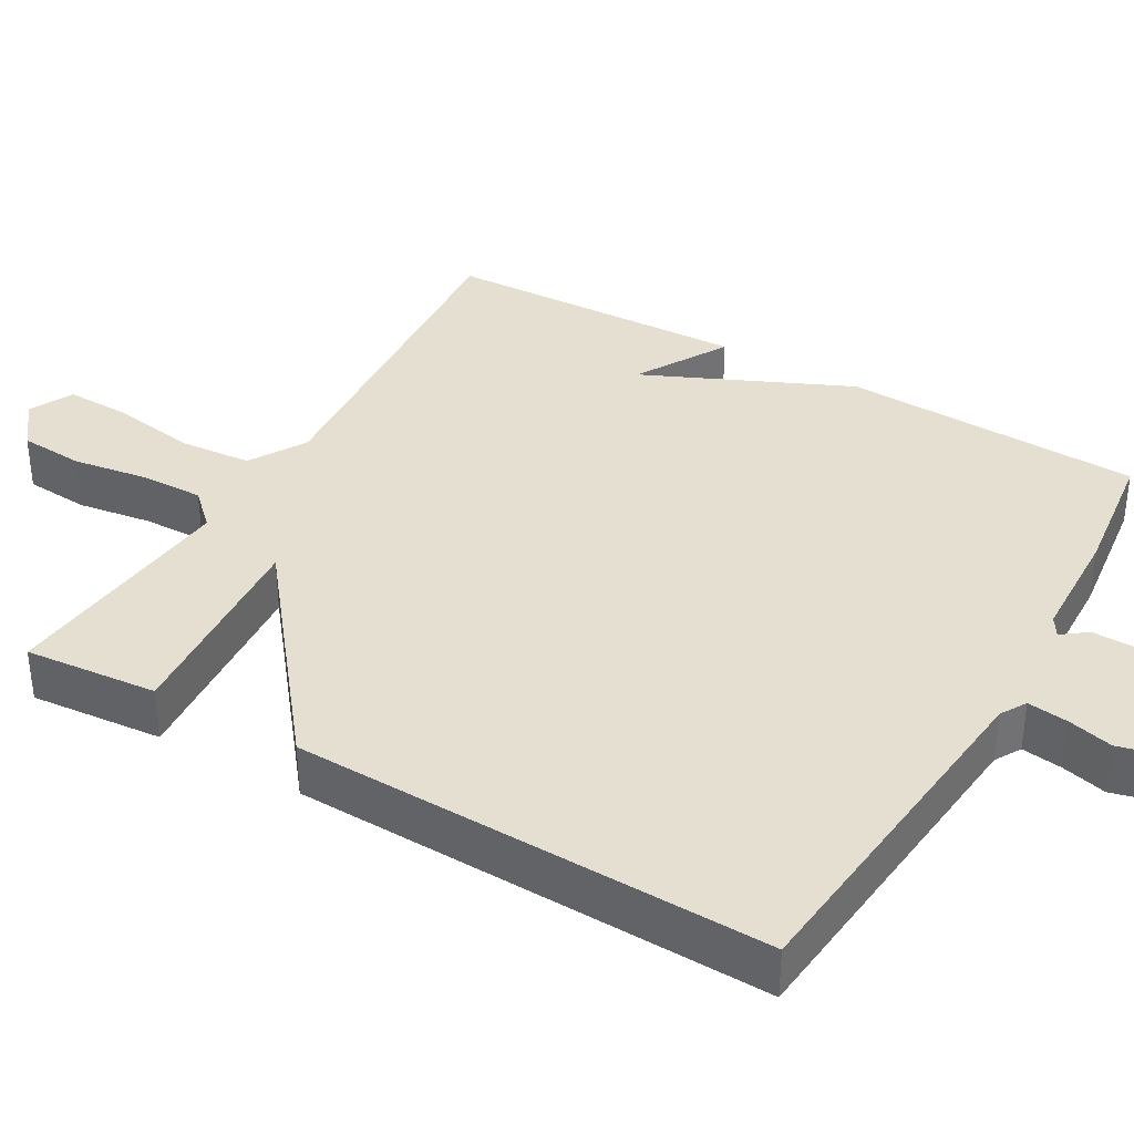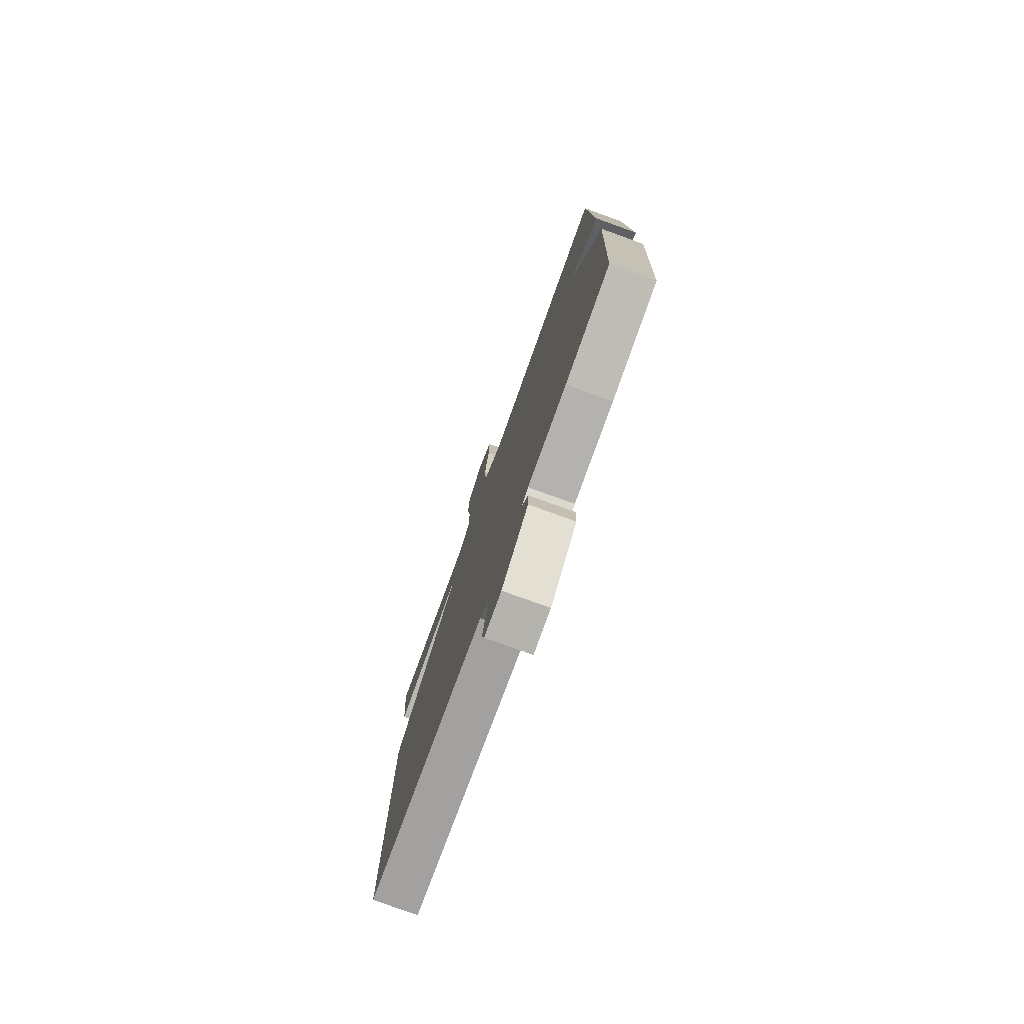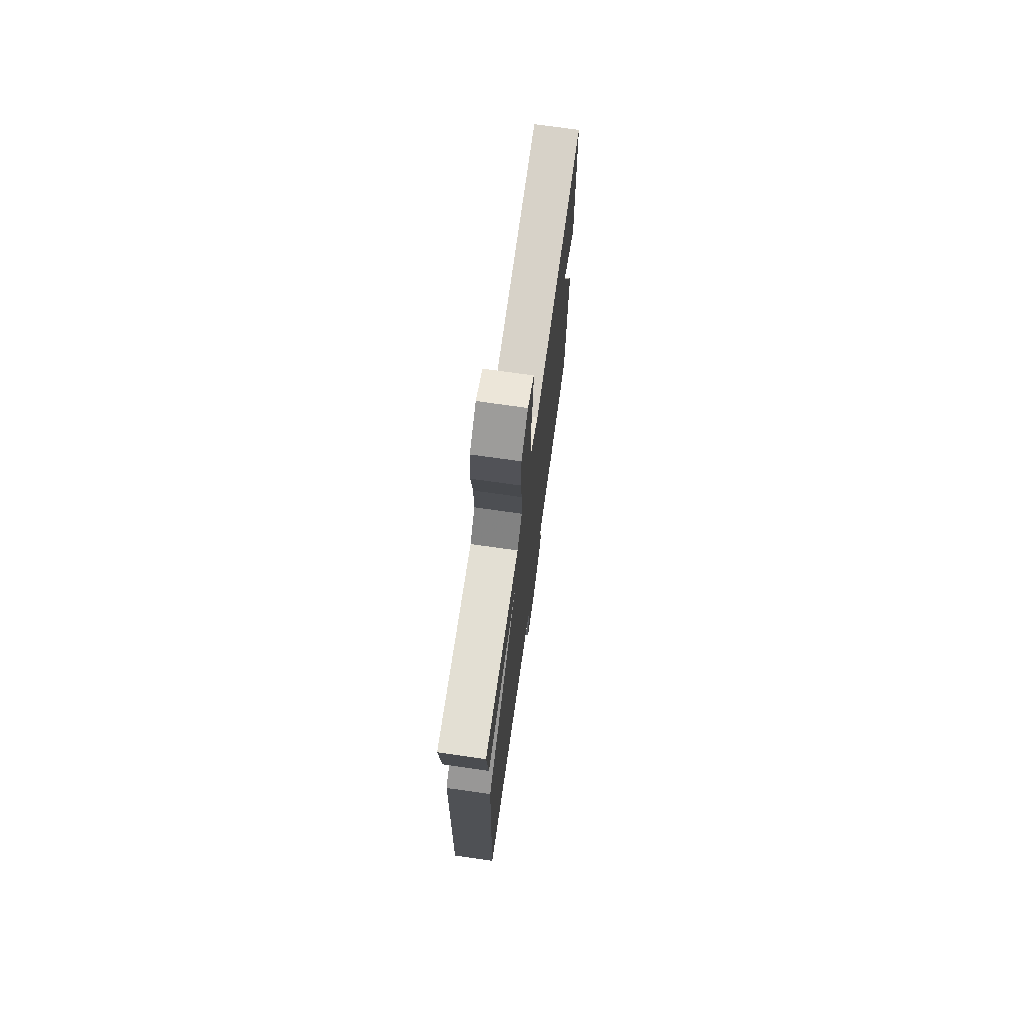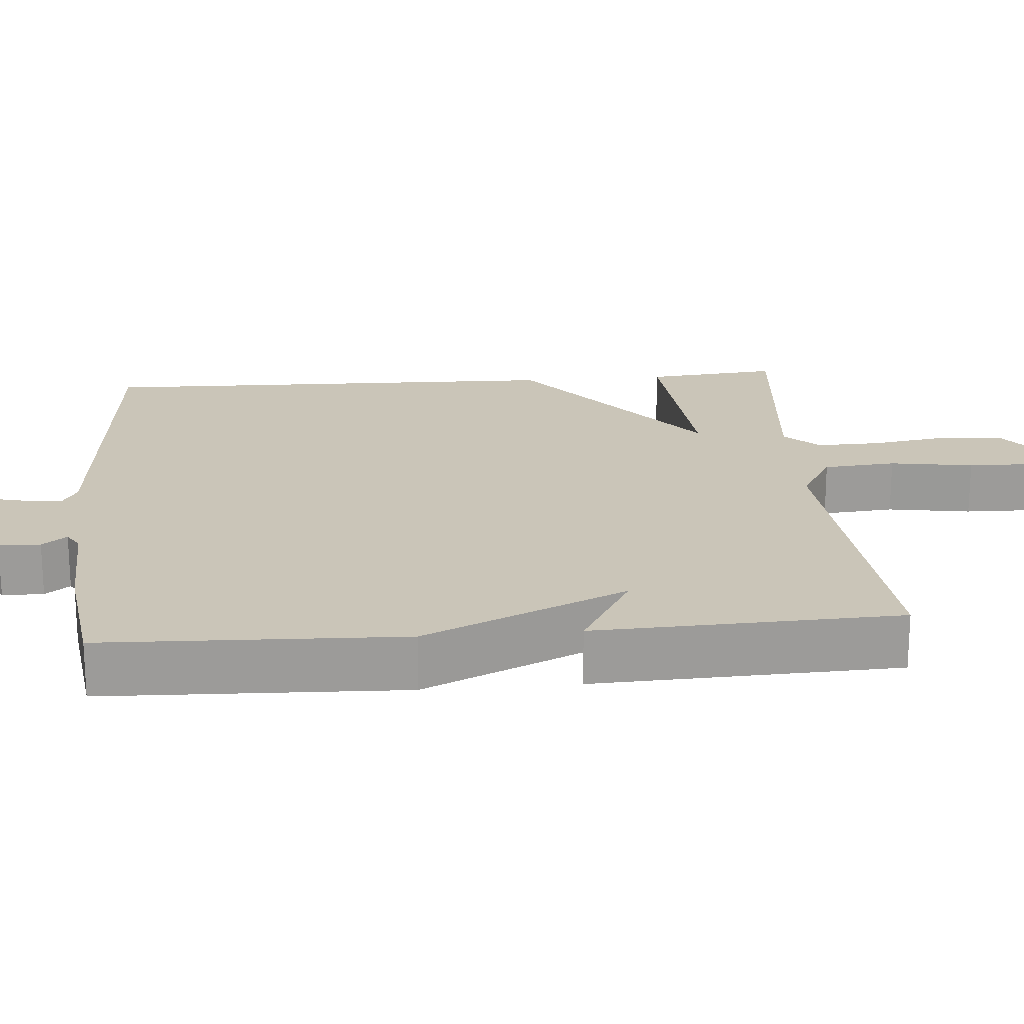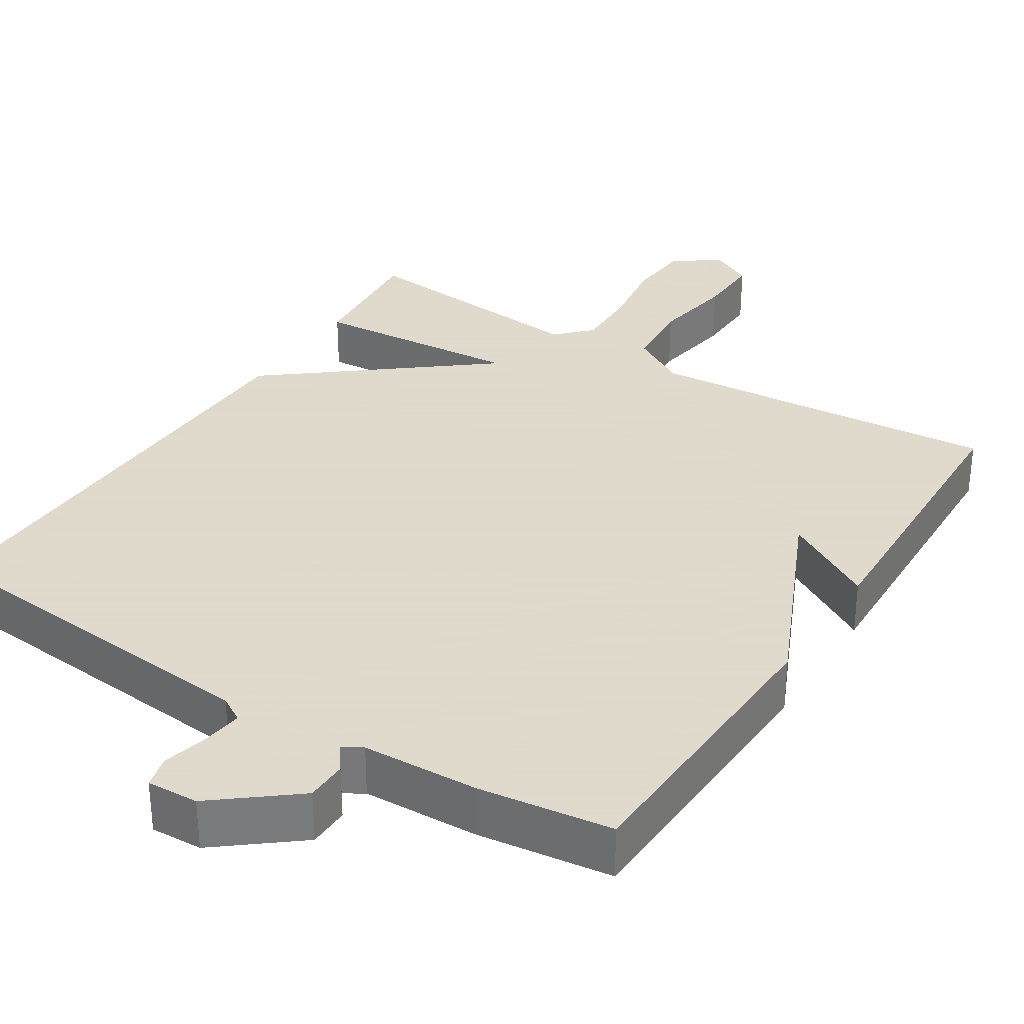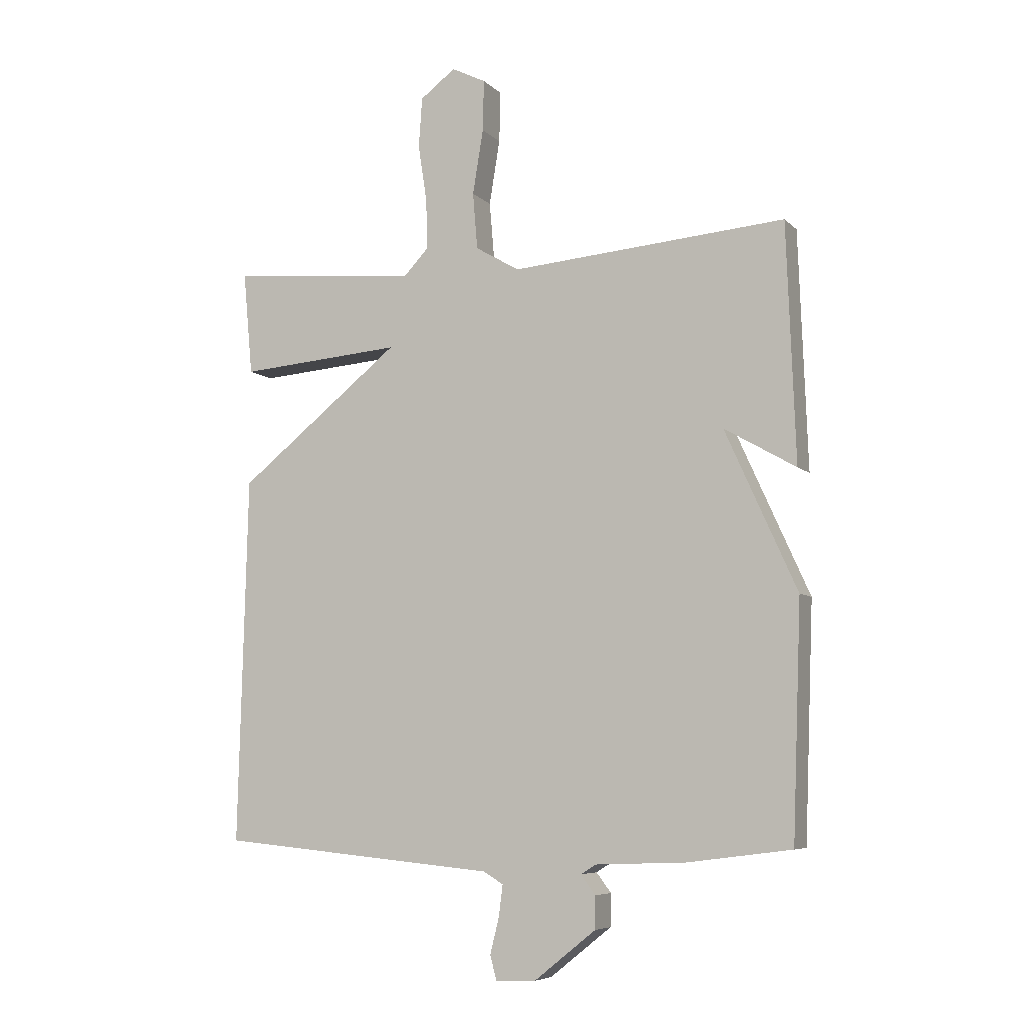
<metadata>
{"format":"obj","ext":"obj","renderer":"f3d","projection":"perspective","resolution":1024,"background":"white","views":[{"elev":36.7,"azim":120.1,"up":"+Y"},{"elev":-77.5,"azim":-109.9,"up":"+Z"},{"elev":72.5,"azim":98.1,"up":"+Z"},{"elev":20.5,"azim":-94.9,"up":"+Y"},{"elev":32.4,"azim":-147.6,"up":"+Y"},{"elev":-6.8,"azim":-156.4,"up":"+Z"}]}
</metadata>
<code>
v -0.5 0.07 -0.5
v -0.515 0.07 -0.103
v -0.393 0.07 0.167
v -0.515 0.07 0.097
v -0.5 0.07 0.5
v -0.033 0.07 0.462
v 0.042 0.07 0.506
v 0.05 0.07 0.602
v 0.032 0.07 0.712
v 0.03 0.07 0.799
v 0.088 0.07 0.828
v 0.148 0.07 0.783
v 0.154 0.07 0.698
v 0.139 0.07 0.6
v 0.137 0.07 0.515
v 0.18 0.07 0.47
v 0.5 0.07 0.5
v 0.484 0.07 0.325
v 0.206 0.07 0.347
v 0.484 0.07 0.125
v 0.5 0.07 -0.5
v 0.028 0.07 -0.544
v -0.006 0.07 -0.564
v 0.001 0.07 -0.618
v 0.016 0.07 -0.678
v 0.005 0.07 -0.72
v -0.063 0.07 -0.717
v -0.168 0.07 -0.633
v -0.169 0.07 -0.578
v -0.144 0.07 -0.545
v -0.17 0.07 -0.529
v -0.324 0.07 -0.523
v -0.5 0 -0.5
v -0.515 0 -0.103
v -0.393 0 0.167
v -0.515 0 0.097
v -0.5 0 0.5
v -0.033 0 0.462
v 0.042 0 0.506
v 0.05 0 0.602
v 0.032 0 0.712
v 0.03 0 0.799
v 0.088 0 0.828
v 0.148 0 0.783
v 0.154 0 0.698
v 0.139 0 0.6
v 0.137 0 0.515
v 0.18 0 0.47
v 0.5 0 0.5
v 0.484 0 0.325
v 0.206 0 0.347
v 0.484 0 0.125
v 0.5 0 -0.5
v 0.028 0 -0.544
v -0.006 0 -0.564
v 0.001 0 -0.618
v 0.016 0 -0.678
v 0.005 0 -0.72
v -0.063 0 -0.717
v -0.168 0 -0.633
v -0.169 0 -0.578
v -0.144 0 -0.545
v -0.17 0 -0.529
v -0.324 0 -0.523
f 1 2 3
f 32 1 3
f 31 32 3
f 30 31 3
f 28 29 30
f 27 28 30
f 26 27 30
f 25 26 30
f 24 25 30
f 23 24 30 3
f 22 23 3
f 21 22 3
f 20 21 3
f 19 20 3
f 16 17 18 19
f 15 16 19 3
f 12 13 14
f 11 12 14
f 10 11 14
f 9 10 14
f 8 9 14
f 7 8 14 15
f 15 3 4
f 7 15 4
f 6 7 4
f 4 5 6
f 35 34 33
f 35 33 64
f 35 64 63
f 35 63 62
f 62 61 60
f 62 60 59
f 62 59 58
f 62 58 57
f 62 57 56
f 35 62 56 55
f 35 55 54
f 35 54 53
f 35 53 52
f 35 52 51
f 51 50 49 48
f 35 51 48 47
f 46 45 44
f 46 44 43
f 46 43 42
f 46 42 41
f 46 41 40
f 47 46 40 39
f 36 35 47
f 36 47 39
f 36 39 38
f 38 37 36
f 1 33 34 2
f 2 34 35 3
f 3 35 36 4
f 4 36 37 5
f 5 37 38 6
f 6 38 39 7
f 7 39 40 8
f 8 40 41 9
f 9 41 42 10
f 10 42 43 11
f 11 43 44 12
f 12 44 45 13
f 13 45 46 14
f 14 46 47 15
f 15 47 48 16
f 16 48 49 17
f 17 49 50 18
f 18 50 51 19
f 19 51 52 20
f 20 52 53 21
f 21 53 54 22
f 22 54 55 23
f 23 55 56 24
f 24 56 57 25
f 25 57 58 26
f 26 58 59 27
f 27 59 60 28
f 28 60 61 29
f 29 61 62 30
f 30 62 63 31
f 31 63 64 32
f 32 64 33 1

</code>
